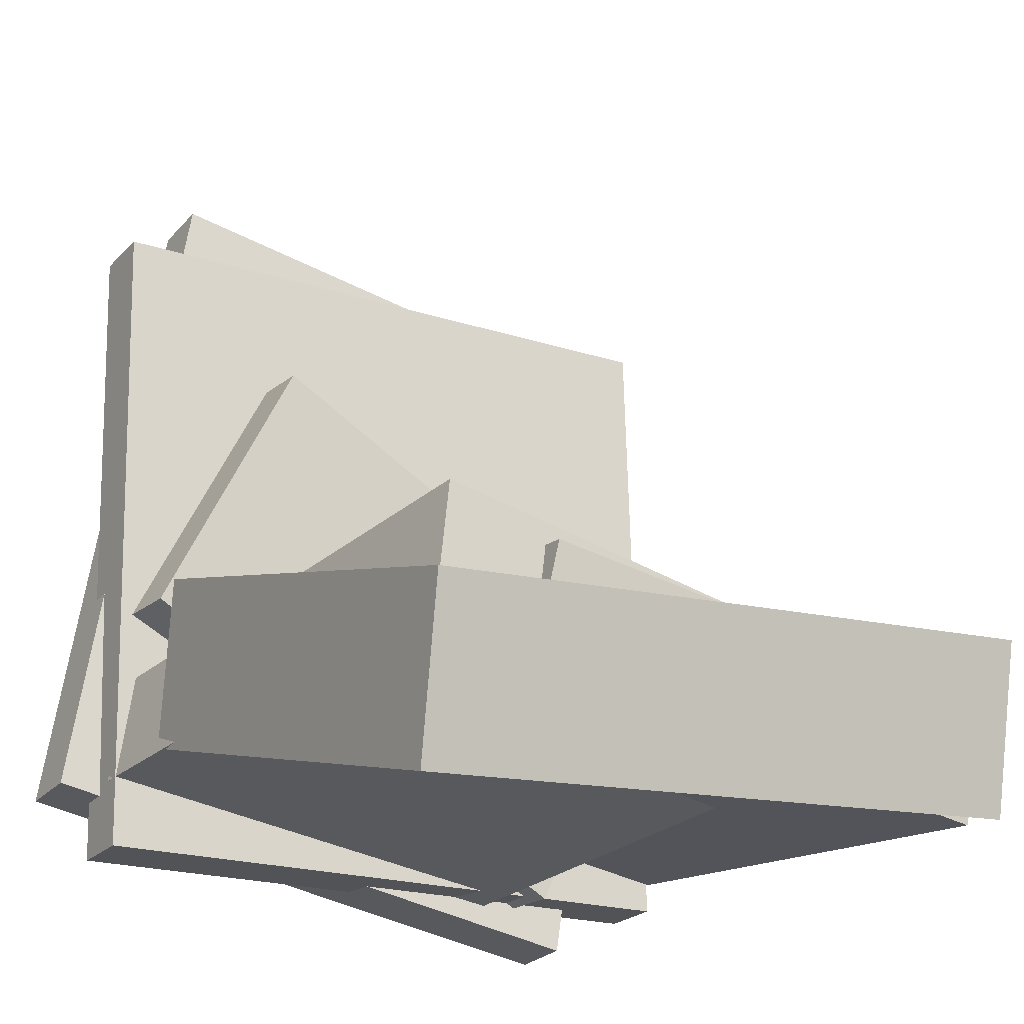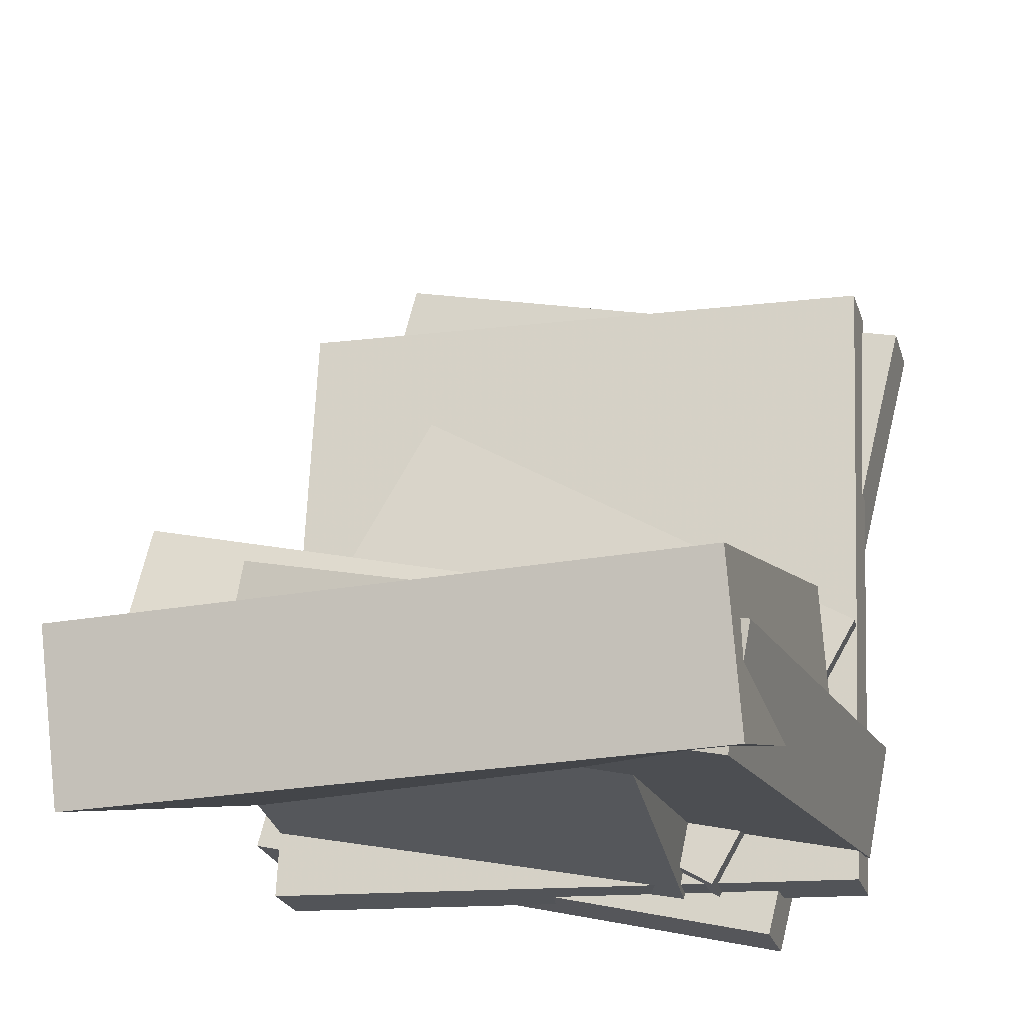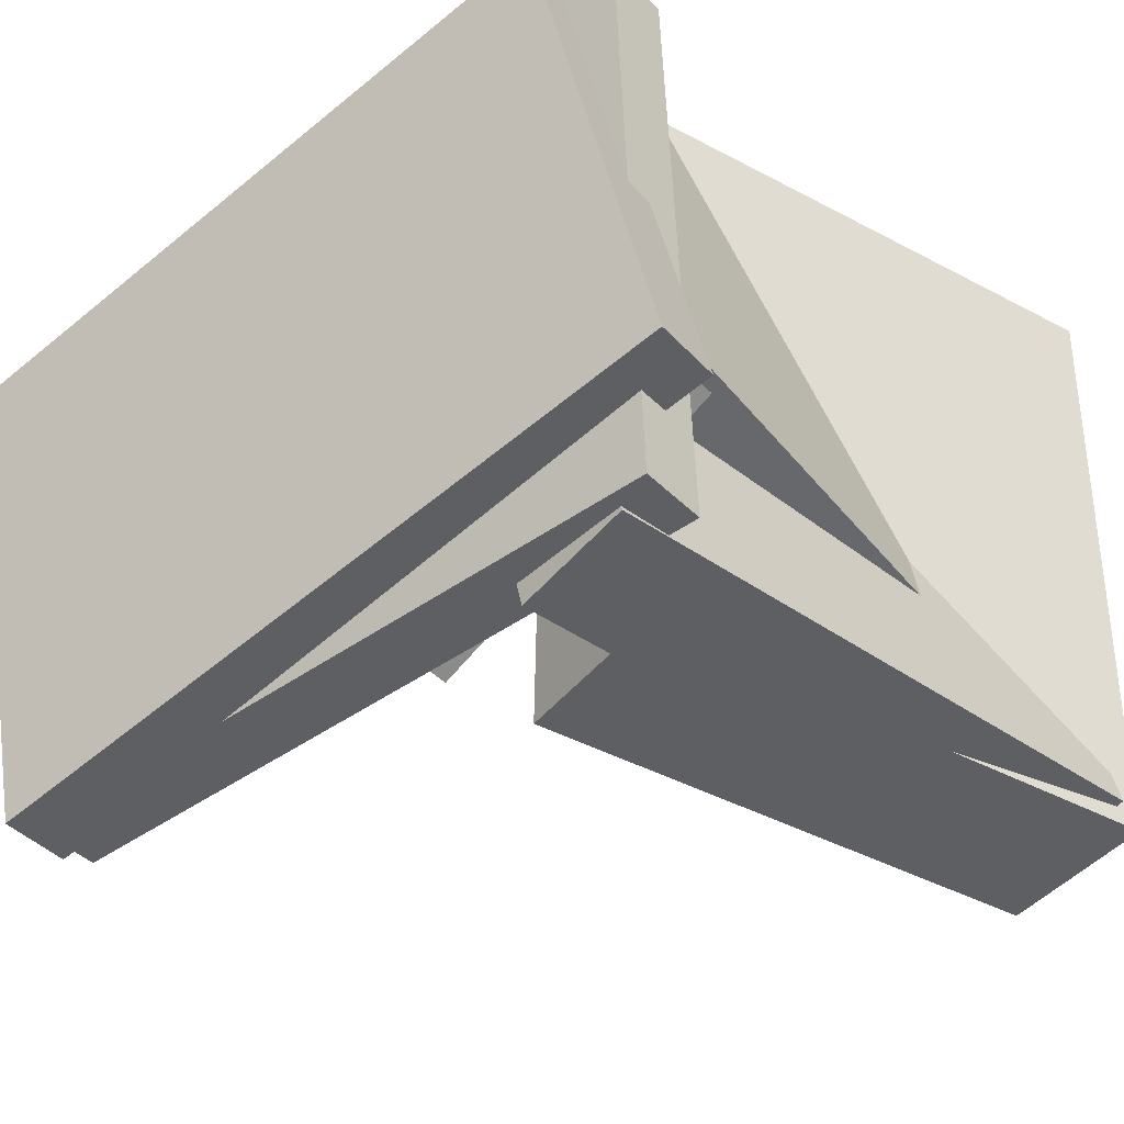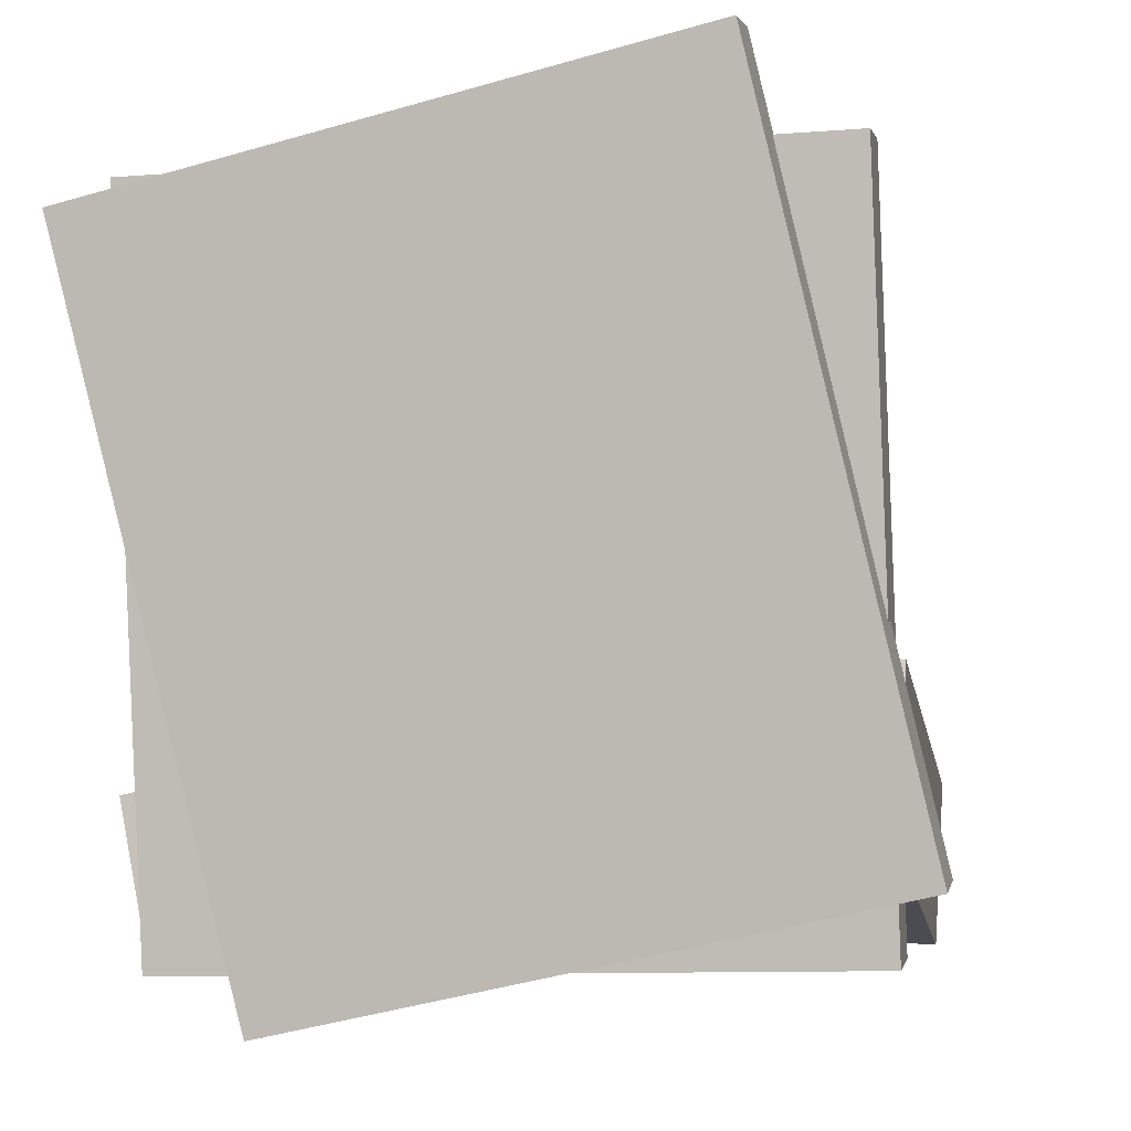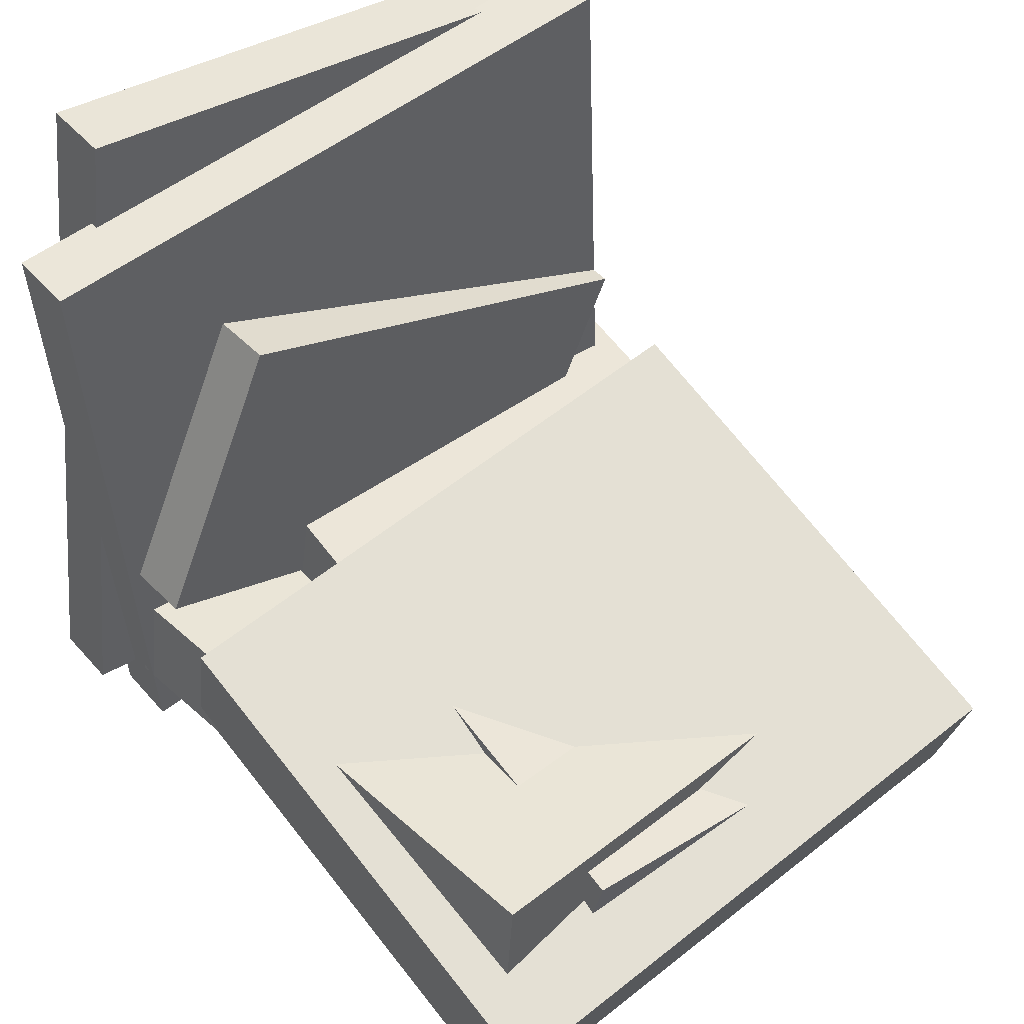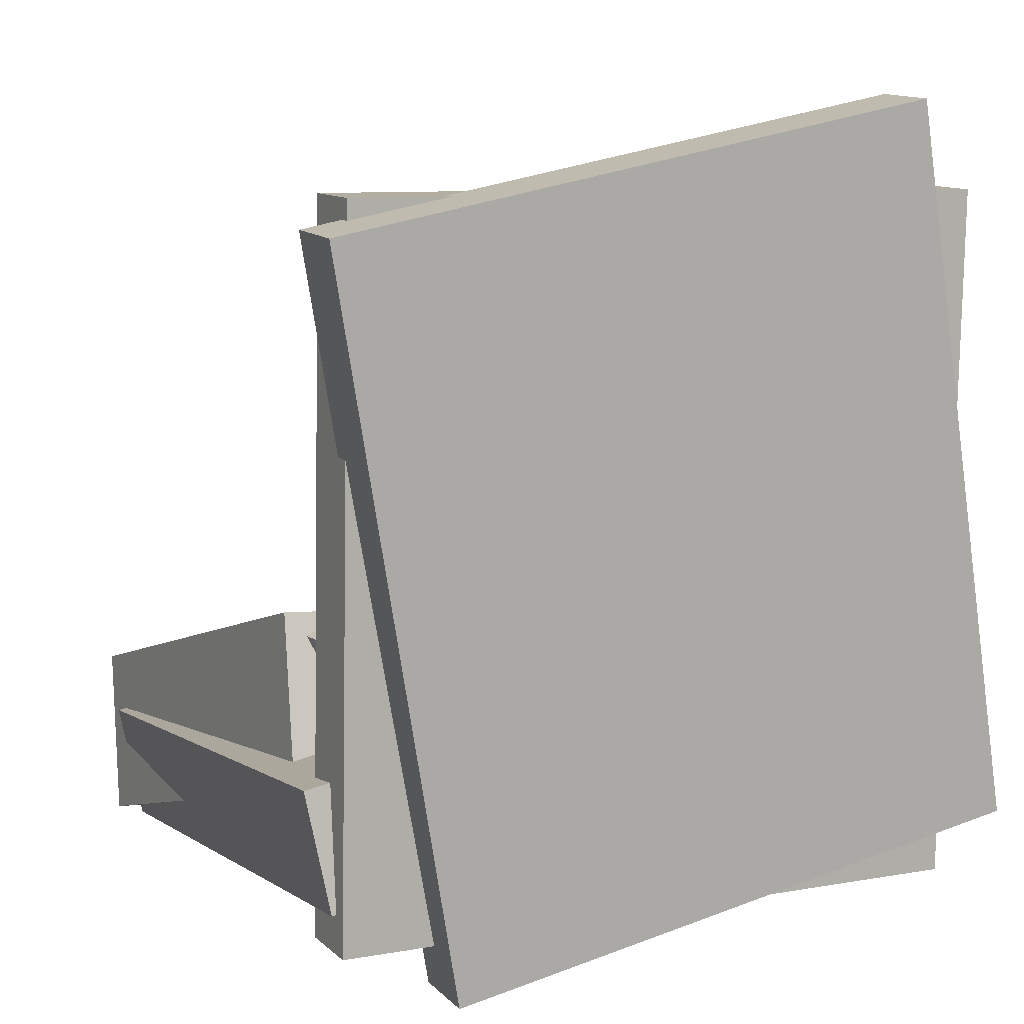
<metadata>
{"format":"obj","ext":"obj","renderer":"f3d","projection":"perspective","resolution":1024,"background":"white","views":[{"elev":-17.5,"azim":57.7,"up":"+Y"},{"elev":-18.6,"azim":105.1,"up":"+Y"},{"elev":-41.7,"azim":-45.5,"up":"+Z"},{"elev":-3.7,"azim":-79.5,"up":"+Y"},{"elev":56.1,"azim":50.0,"up":"+Y"},{"elev":5.7,"azim":-117.3,"up":"+Y"}]}
</metadata>
<code>
v -0.1556 -0.2138 -0.1311
v -0.2066 -0.2167 -0.1283
v -0.1748 0.006244 -0.2541
v -0.2259 0.003336 -0.2513
v -0.1472 -0.006761 0.2381
v -0.1983 -0.009668 0.2409
v -0.1665 0.2133 0.1151
v -0.2175 0.2104 0.1179
f 1.0 7.0 5.0
f 1.0 3.0 7.0
f 1.0 4.0 3.0
f 1.0 2.0 4.0
f 3.0 8.0 7.0
f 3.0 4.0 8.0
f 5.0 7.0 8.0
f 5.0 8.0 6.0
f 1.0 5.0 6.0
f 1.0 6.0 2.0
f 2.0 6.0 8.0
f 2.0 8.0 4.0
v -0.267 0.3125 -0.2617
v -0.2748 0.3237 0.242
v -0.2154 0.3168 -0.261
v -0.2232 0.328 0.2427
v -0.2232 -0.2173 -0.2492
v -0.2309 -0.2061 0.2545
v -0.1716 -0.213 -0.2485
v -0.1793 -0.2018 0.2552
f 9.0 15.0 13.0
f 9.0 11.0 15.0
f 9.0 12.0 11.0
f 9.0 10.0 12.0
f 11.0 16.0 15.0
f 11.0 12.0 16.0
f 13.0 15.0 16.0
f 13.0 16.0 14.0
f 9.0 13.0 14.0
f 9.0 14.0 10.0
f 10.0 14.0 16.0
f 10.0 16.0 12.0
v -0.1174 -0.1171 -0.241
v -0.124 -0.134 0.2456
v -0.08908 0.01151 -0.2362
v -0.09567 -0.005315 0.2504
v 0.2901 -0.2068 -0.2386
v 0.2835 -0.2236 0.248
v 0.3184 -0.07817 -0.2338
v 0.3118 -0.09499 0.2528
f 17.0 23.0 21.0
f 17.0 19.0 23.0
f 17.0 20.0 19.0
f 17.0 18.0 20.0
f 19.0 24.0 23.0
f 19.0 20.0 24.0
f 21.0 23.0 24.0
f 21.0 24.0 22.0
f 17.0 21.0 22.0
f 17.0 22.0 18.0
f 18.0 22.0 24.0
f 18.0 24.0 20.0
v -0.2162 -0.2186 -0.09716
v -0.1967 -0.1477 0.2545
v -0.2279 -0.1359 -0.1132
v -0.2085 -0.06498 0.2384
v 0.2327 -0.1618 -0.1335
v 0.2522 -0.09089 0.2181
v 0.2209 -0.07901 -0.1495
v 0.2404 -0.00813 0.2021
f 25.0 31.0 29.0
f 25.0 27.0 31.0
f 25.0 28.0 27.0
f 25.0 26.0 28.0
f 27.0 32.0 31.0
f 27.0 28.0 32.0
f 29.0 31.0 32.0
f 29.0 32.0 30.0
f 25.0 29.0 30.0
f 25.0 30.0 26.0
f 26.0 30.0 32.0
f 26.0 32.0 28.0
v -0.2133 -0.1877 -0.2531
v -0.2319 -0.1116 0.1137
v -0.2081 -0.09731 -0.2716
v -0.2268 -0.02123 0.09517
v 0.2709 -0.2092 -0.224
v 0.2523 -0.1331 0.1427
v 0.276 -0.1189 -0.2425
v 0.2574 -0.04279 0.1242
f 33.0 39.0 37.0
f 33.0 35.0 39.0
f 33.0 36.0 35.0
f 33.0 34.0 36.0
f 35.0 40.0 39.0
f 35.0 36.0 40.0
f 37.0 39.0 40.0
f 37.0 40.0 38.0
f 33.0 37.0 38.0
f 33.0 38.0 34.0
f 34.0 38.0 40.0
f 34.0 40.0 36.0
v -0.3092 0.2854 -0.2927
v -0.3279 0.3862 0.1639
v -0.2566 0.2915 -0.2919
v -0.2753 0.3922 0.1648
v -0.2488 -0.2562 -0.1707
v -0.2675 -0.1555 0.2859
v -0.1962 -0.2502 -0.1699
v -0.2149 -0.1494 0.2867
f 41.0 47.0 45.0
f 41.0 43.0 47.0
f 41.0 44.0 43.0
f 41.0 42.0 44.0
f 43.0 48.0 47.0
f 43.0 44.0 48.0
f 45.0 47.0 48.0
f 45.0 48.0 46.0
f 41.0 45.0 46.0
f 41.0 46.0 42.0
f 42.0 46.0 48.0
f 42.0 48.0 44.0

</code>
